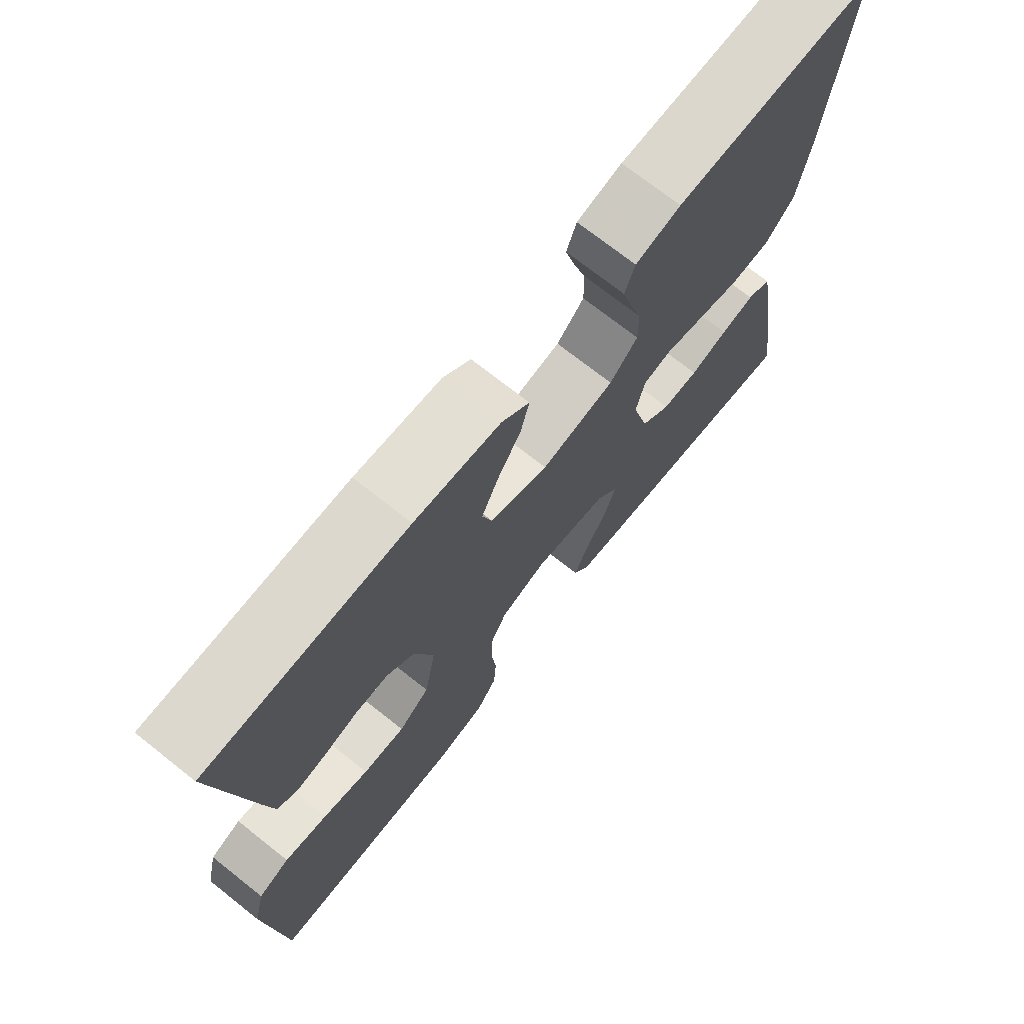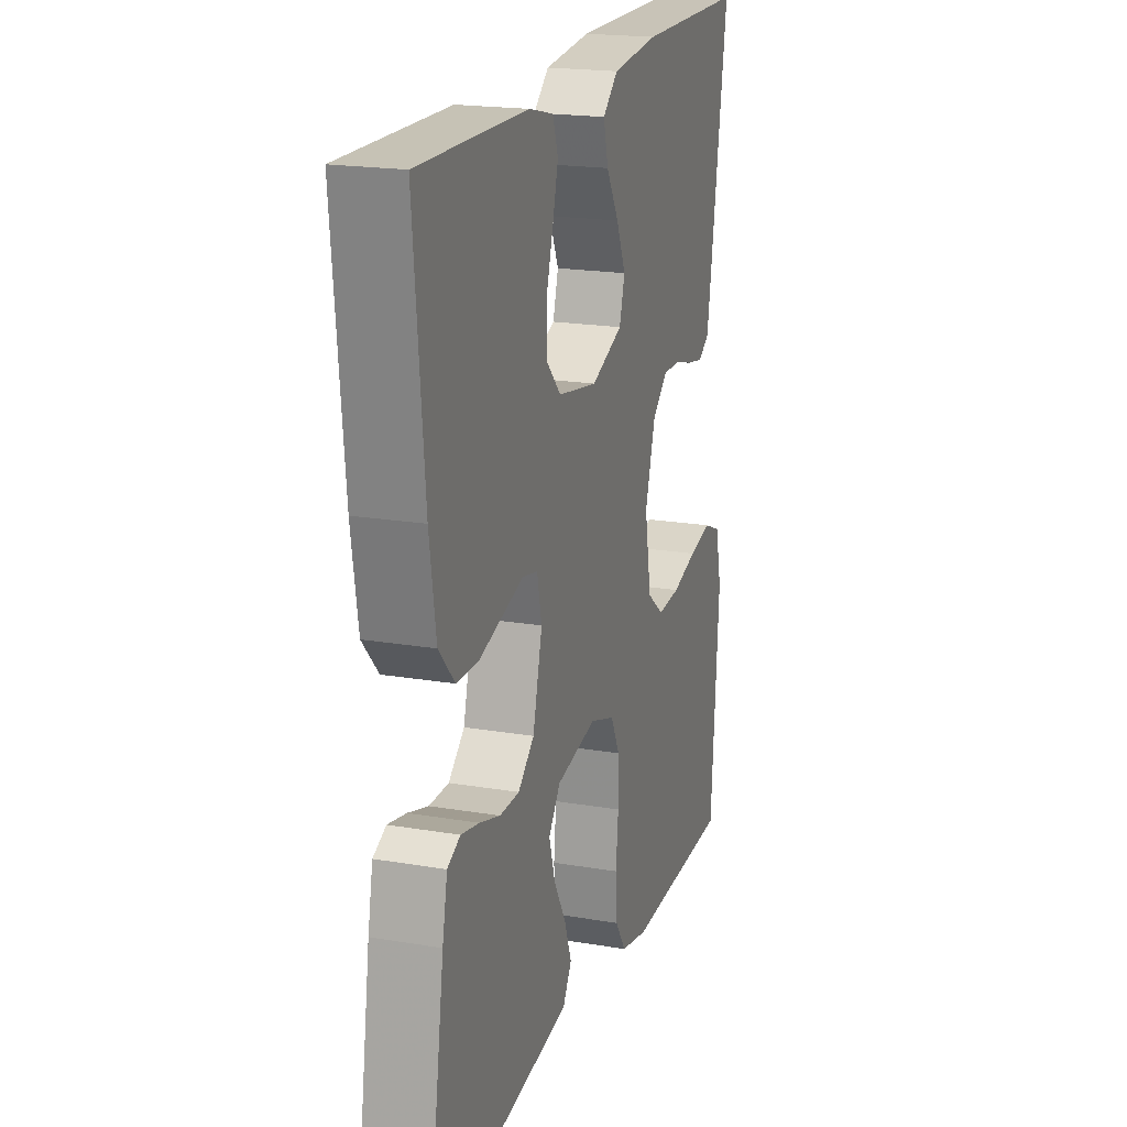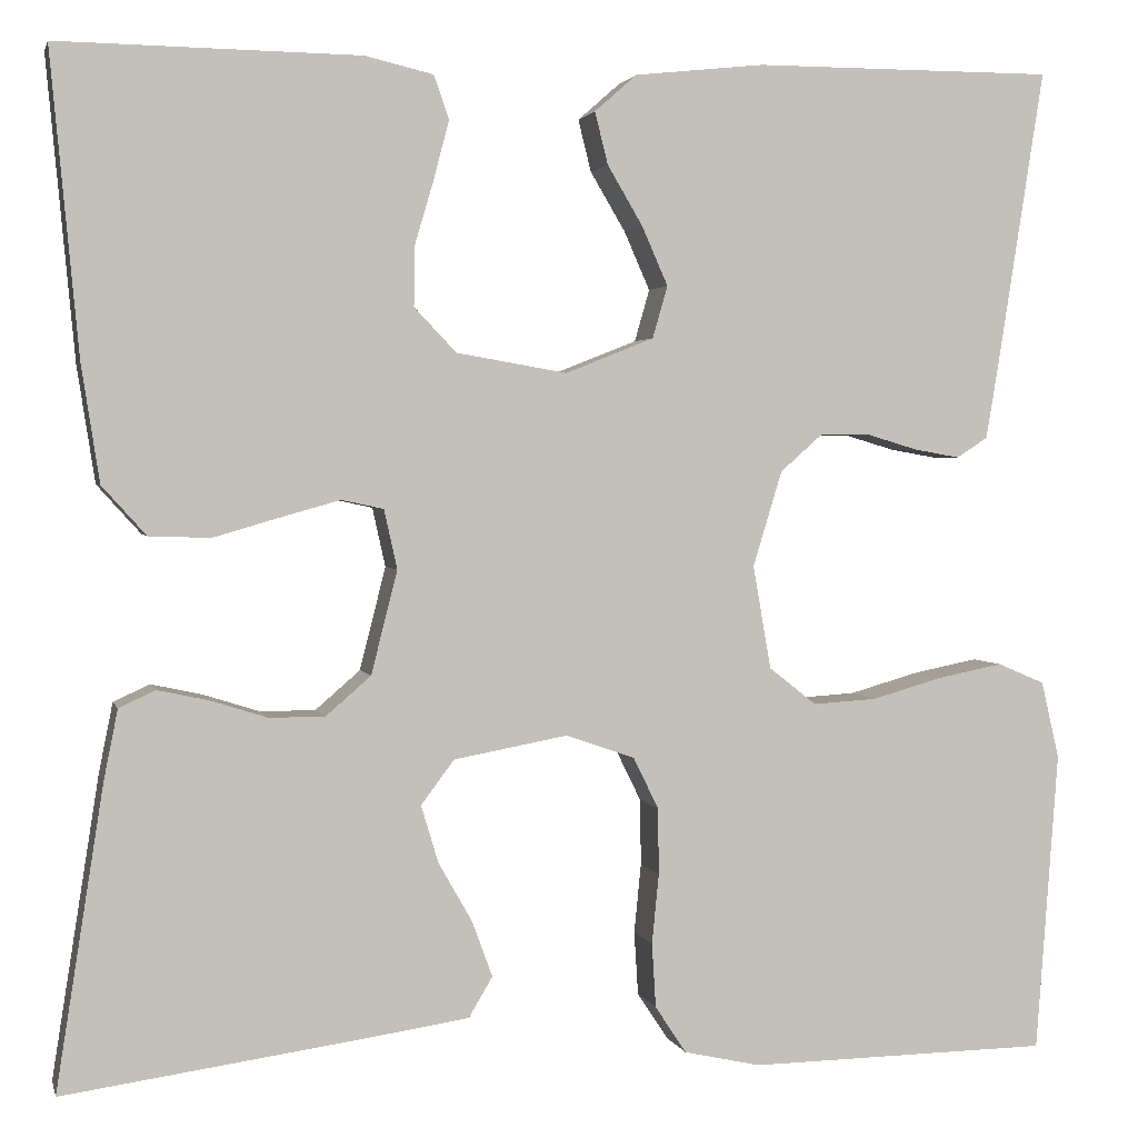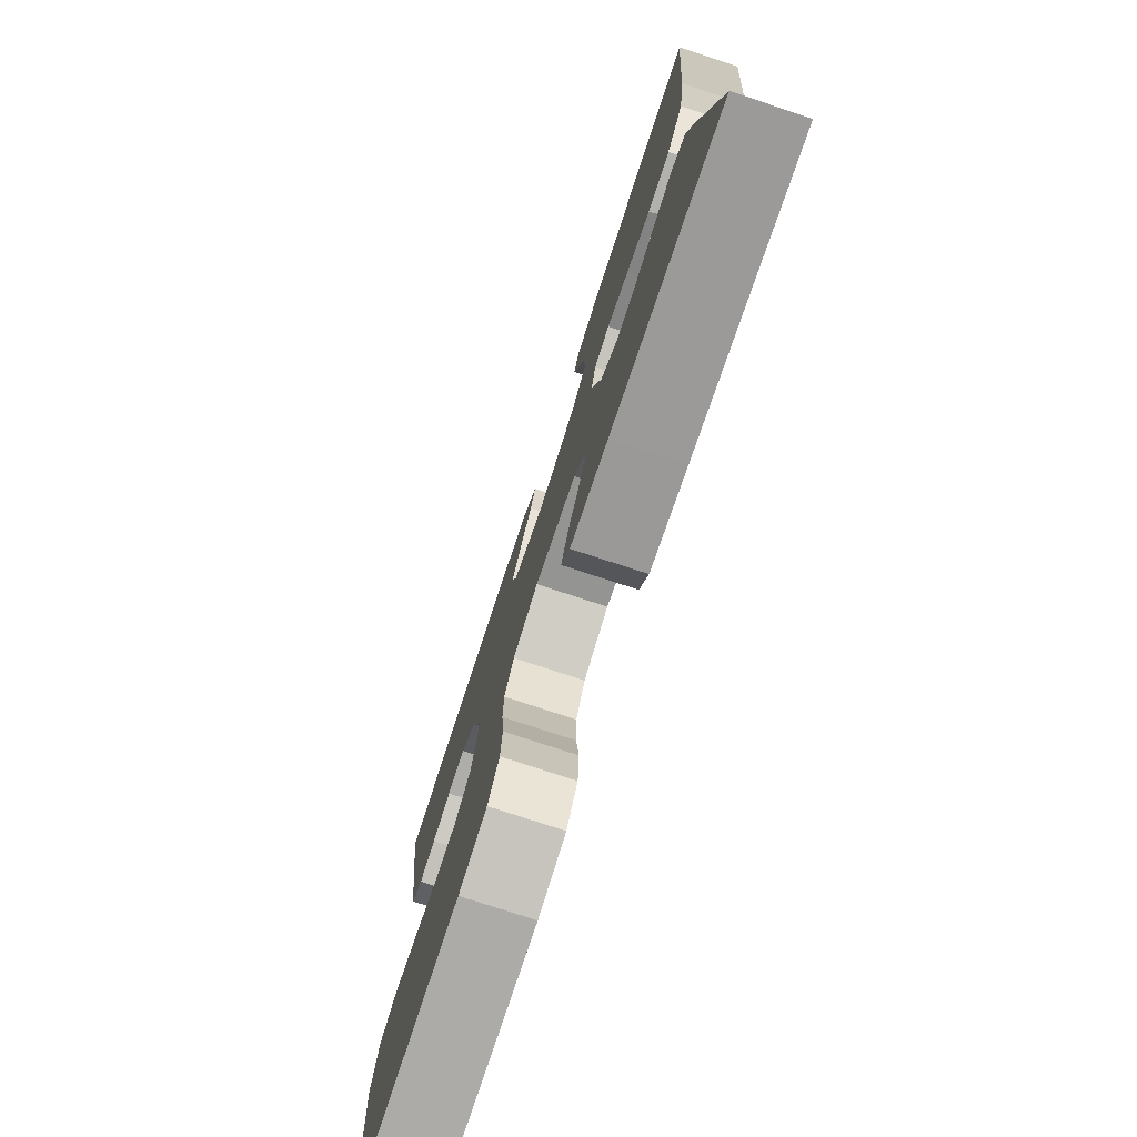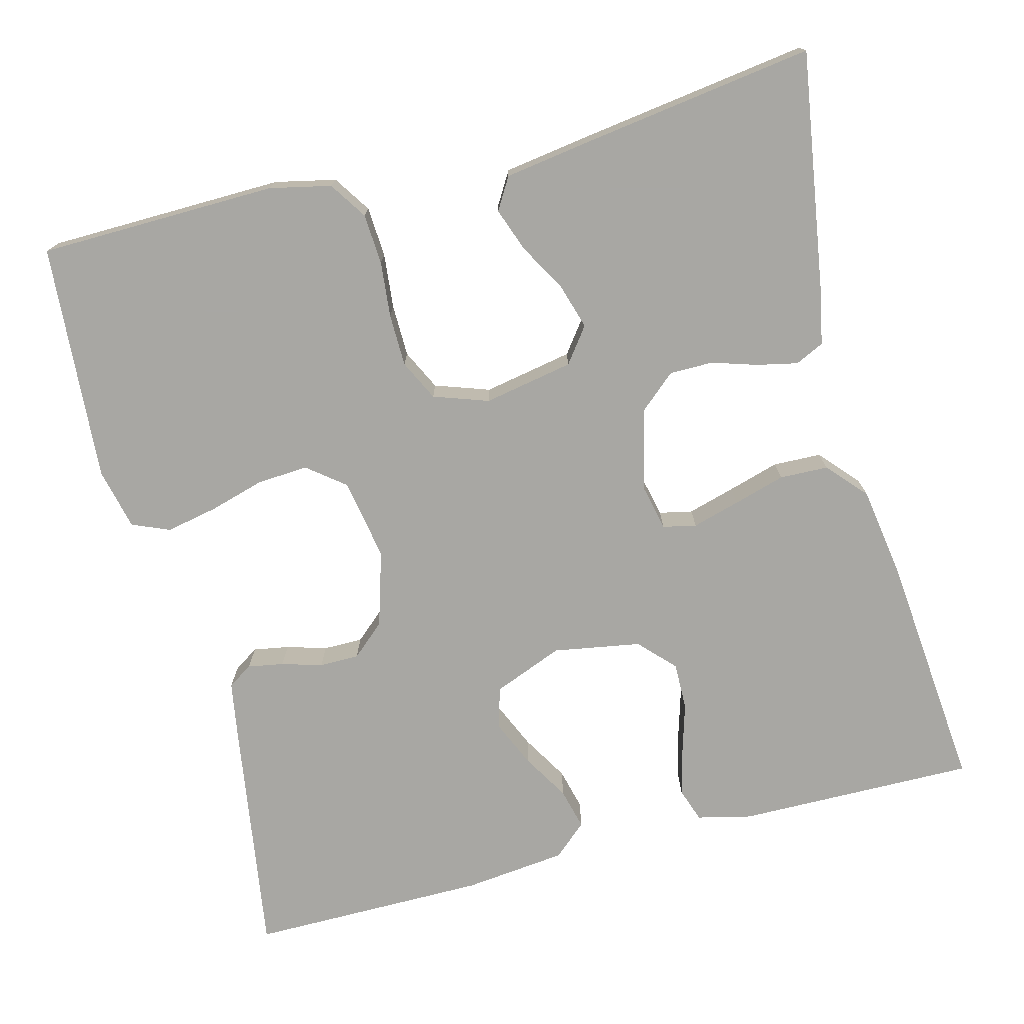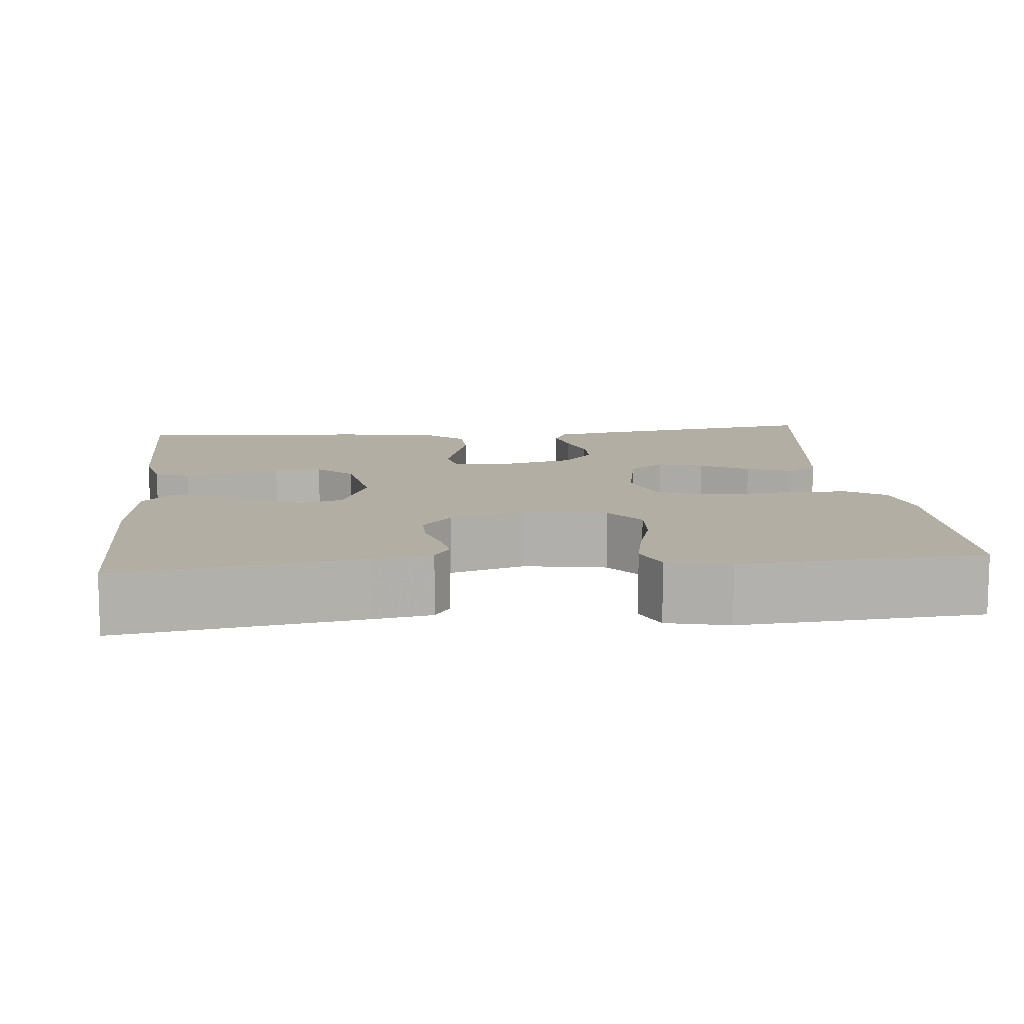
<metadata>
{"format":"obj","ext":"obj","renderer":"f3d","projection":"perspective","resolution":1024,"background":"white","views":[{"elev":72.4,"azim":128.3,"up":"+Z"},{"elev":19.6,"azim":-72.5,"up":"+Z"},{"elev":2.3,"azim":-13.3,"up":"+Z"},{"elev":-77.4,"azim":-108.2,"up":"+Z"},{"elev":-74.5,"azim":-165.4,"up":"+Y"},{"elev":10.9,"azim":84.3,"up":"+Y"}]}
</metadata>
<code>
v -0.5 0.07 -0.5
v -0.453 0.07 -0.2
v -0.439 0.07 -0.13
v -0.403 0.07 -0.113
v -0.352 0.07 -0.124
v -0.295 0.07 -0.142
v -0.24 0.07 -0.142
v -0.195 0.07 -0.103
v -0.169 0.07 0
v -0.182 0.07 0.059
v -0.224 0.07 0.068
v -0.284 0.07 0.051
v -0.349 0.07 0.032
v -0.41 0.07 0.034
v -0.454 0.07 0.083
v -0.472 0.07 0.2
v -0.5 0.07 0.5
v -0.2 0.07 0.496
v -0.132 0.07 0.48
v -0.117 0.07 0.437
v -0.132 0.07 0.379
v -0.151 0.07 0.315
v -0.152 0.07 0.255
v -0.11 0.07 0.211
v 0 0.07 0.192
v 0.088 0.07 0.227
v 0.103 0.07 0.279
v 0.077 0.07 0.338
v 0.042 0.07 0.397
v 0.029 0.07 0.449
v 0.071 0.07 0.486
v 0.2 0.07 0.5
v 0.5 0.07 0.5
v 0.453 0.07 0.2
v 0.441 0.07 0.129
v 0.41 0.07 0.109
v 0.365 0.07 0.117
v 0.314 0.07 0.132
v 0.264 0.07 0.132
v 0.222 0.07 0.095
v 0.193 0.07 0
v 0.211 0.07 -0.103
v 0.258 0.07 -0.14
v 0.322 0.07 -0.136
v 0.392 0.07 -0.116
v 0.457 0.07 -0.103
v 0.504 0.07 -0.123
v 0.522 0.07 -0.2
v 0.5 0.07 -0.5
v 0.2 0.07 -0.505
v 0.123 0.07 -0.488
v 0.092 0.07 -0.441
v 0.088 0.07 -0.377
v 0.095 0.07 -0.307
v 0.094 0.07 -0.241
v 0.069 0.07 -0.19
v 0 0.07 -0.166
v -0.113 0.07 -0.187
v -0.146 0.07 -0.231
v -0.129 0.07 -0.288
v -0.095 0.07 -0.348
v -0.075 0.07 -0.403
v -0.099 0.07 -0.443
v -0.2 0.07 -0.458
v -0.5 0 -0.5
v -0.453 0 -0.2
v -0.439 0 -0.13
v -0.403 0 -0.113
v -0.352 0 -0.124
v -0.295 0 -0.142
v -0.24 0 -0.142
v -0.195 0 -0.103
v -0.169 0 0
v -0.182 0 0.059
v -0.224 0 0.068
v -0.284 0 0.051
v -0.349 0 0.032
v -0.41 0 0.034
v -0.454 0 0.083
v -0.472 0 0.2
v -0.5 0 0.5
v -0.2 0 0.496
v -0.132 0 0.48
v -0.117 0 0.437
v -0.132 0 0.379
v -0.151 0 0.315
v -0.152 0 0.255
v -0.11 0 0.211
v 0 0 0.192
v 0.088 0 0.227
v 0.103 0 0.279
v 0.077 0 0.338
v 0.042 0 0.397
v 0.029 0 0.449
v 0.071 0 0.486
v 0.2 0 0.5
v 0.5 0 0.5
v 0.453 0 0.2
v 0.441 0 0.129
v 0.41 0 0.109
v 0.365 0 0.117
v 0.314 0 0.132
v 0.264 0 0.132
v 0.222 0 0.095
v 0.193 0 0
v 0.211 0 -0.103
v 0.258 0 -0.14
v 0.322 0 -0.136
v 0.392 0 -0.116
v 0.457 0 -0.103
v 0.504 0 -0.123
v 0.522 0 -0.2
v 0.5 0 -0.5
v 0.2 0 -0.505
v 0.123 0 -0.488
v 0.092 0 -0.441
v 0.088 0 -0.377
v 0.095 0 -0.307
v 0.094 0 -0.241
v 0.069 0 -0.19
v 0 0 -0.166
v -0.113 0 -0.187
v -0.146 0 -0.231
v -0.129 0 -0.288
v -0.095 0 -0.348
v -0.075 0 -0.403
v -0.099 0 -0.443
v -0.2 0 -0.458
f 60 61 62 63
f 59 60 63 64
f 51 52 53 54
f 51 54 55
f 50 51 55
f 49 50 55
f 48 49 55 56
f 44 45 46 47
f 44 47 48 56
f 35 36 37 38
f 33 34 35 38
f 33 38 39
f 32 33 39 40
f 28 29 30 31
f 27 28 31 32
f 26 27 32 40
f 19 20 21 22
f 17 18 19 22
f 17 22 23
f 16 17 23 24
f 12 13 14 15
f 11 12 15 16
f 10 11 16 24
f 3 4 5 6
f 1 2 3 6
f 59 64 1 6
f 58 59 6 7
f 57 58 7 8
f 43 44 56 57
f 42 43 57 8
f 41 42 8 9
f 25 26 40 41
f 24 25 41
f 9 10 24 41
f 127 126 125 124
f 128 127 124 123
f 118 117 116 115
f 119 118 115
f 119 115 114
f 119 114 113
f 120 119 113 112
f 111 110 109 108
f 120 112 111 108
f 102 101 100 99
f 102 99 98 97
f 103 102 97
f 104 103 97 96
f 95 94 93 92
f 96 95 92 91
f 104 96 91 90
f 86 85 84 83
f 86 83 82 81
f 87 86 81
f 88 87 81 80
f 79 78 77 76
f 80 79 76 75
f 88 80 75 74
f 70 69 68 67
f 70 67 66 65
f 70 65 128 123
f 71 70 123 122
f 72 71 122 121
f 121 120 108 107
f 72 121 107 106
f 73 72 106 105
f 105 104 90 89
f 105 89 88
f 105 88 74 73
f 1 65 66 2
f 2 66 67 3
f 3 67 68 4
f 4 68 69 5
f 5 69 70 6
f 6 70 71 7
f 7 71 72 8
f 8 72 73 9
f 9 73 74 10
f 10 74 75 11
f 11 75 76 12
f 12 76 77 13
f 13 77 78 14
f 14 78 79 15
f 15 79 80 16
f 16 80 81 17
f 17 81 82 18
f 18 82 83 19
f 19 83 84 20
f 20 84 85 21
f 21 85 86 22
f 22 86 87 23
f 23 87 88 24
f 24 88 89 25
f 25 89 90 26
f 26 90 91 27
f 27 91 92 28
f 28 92 93 29
f 29 93 94 30
f 30 94 95 31
f 31 95 96 32
f 32 96 97 33
f 33 97 98 34
f 34 98 99 35
f 35 99 100 36
f 36 100 101 37
f 37 101 102 38
f 38 102 103 39
f 39 103 104 40
f 40 104 105 41
f 41 105 106 42
f 42 106 107 43
f 43 107 108 44
f 44 108 109 45
f 45 109 110 46
f 46 110 111 47
f 47 111 112 48
f 48 112 113 49
f 49 113 114 50
f 50 114 115 51
f 51 115 116 52
f 52 116 117 53
f 53 117 118 54
f 54 118 119 55
f 55 119 120 56
f 56 120 121 57
f 57 121 122 58
f 58 122 123 59
f 59 123 124 60
f 60 124 125 61
f 61 125 126 62
f 62 126 127 63
f 63 127 128 64
f 64 128 65 1

</code>
